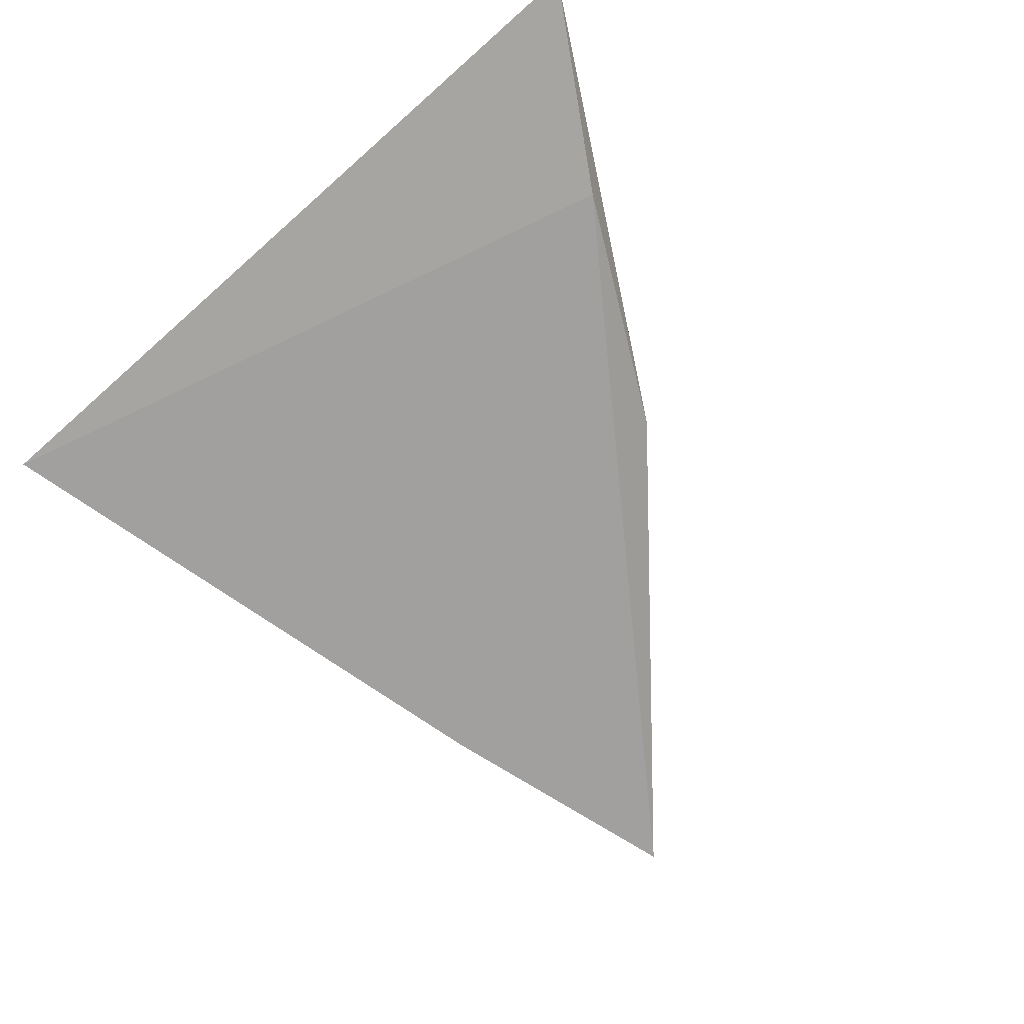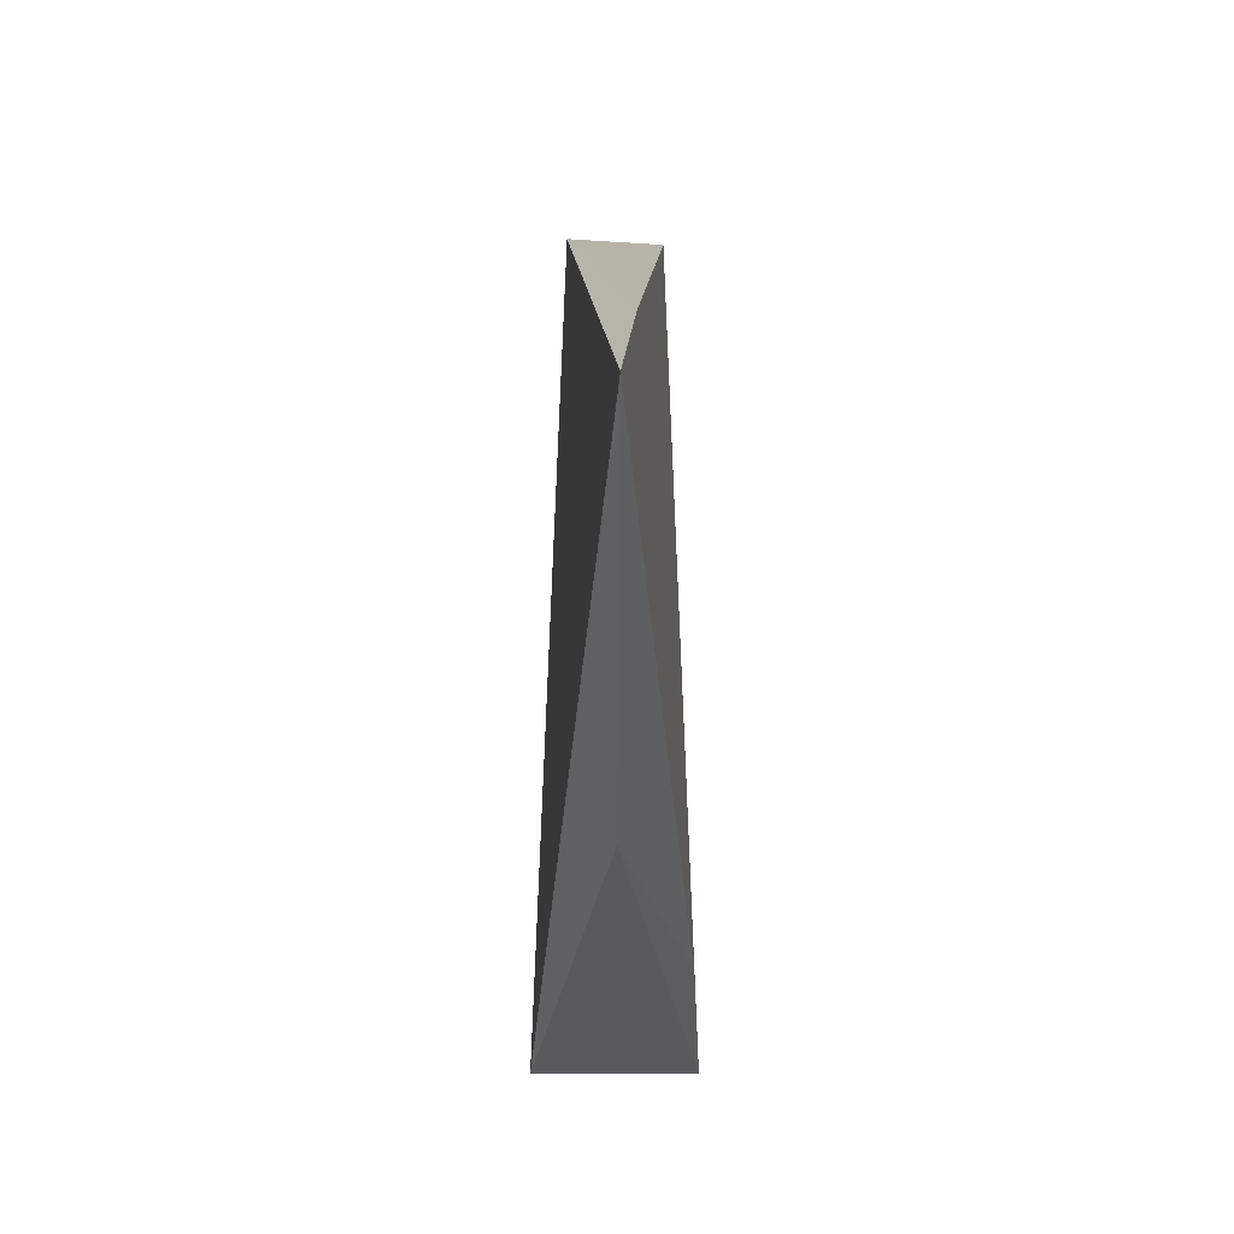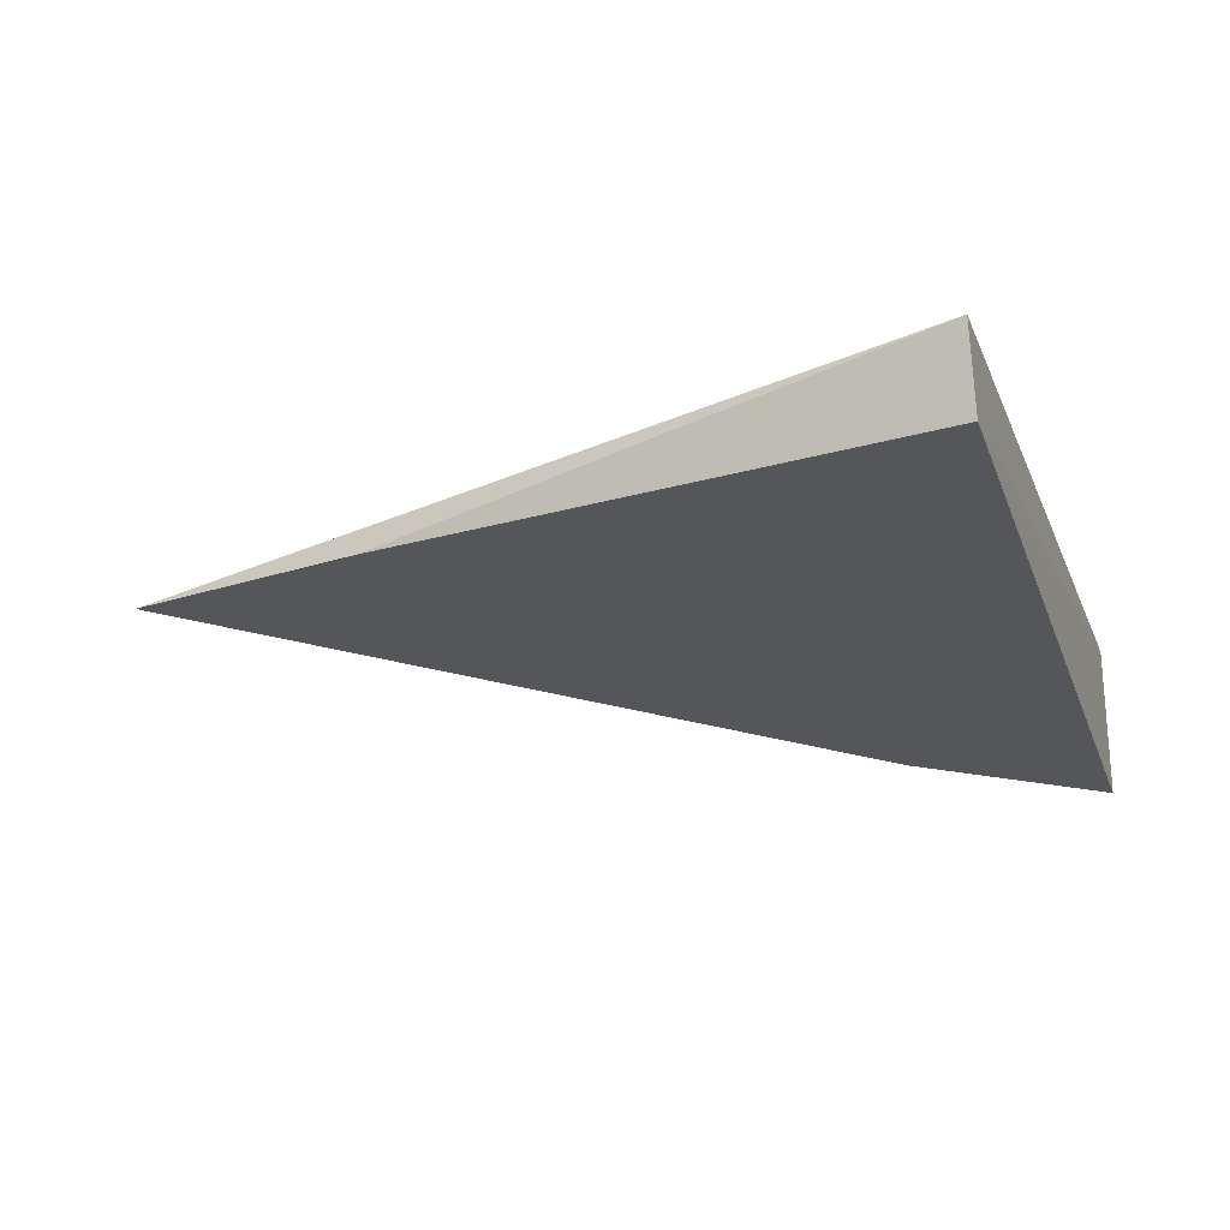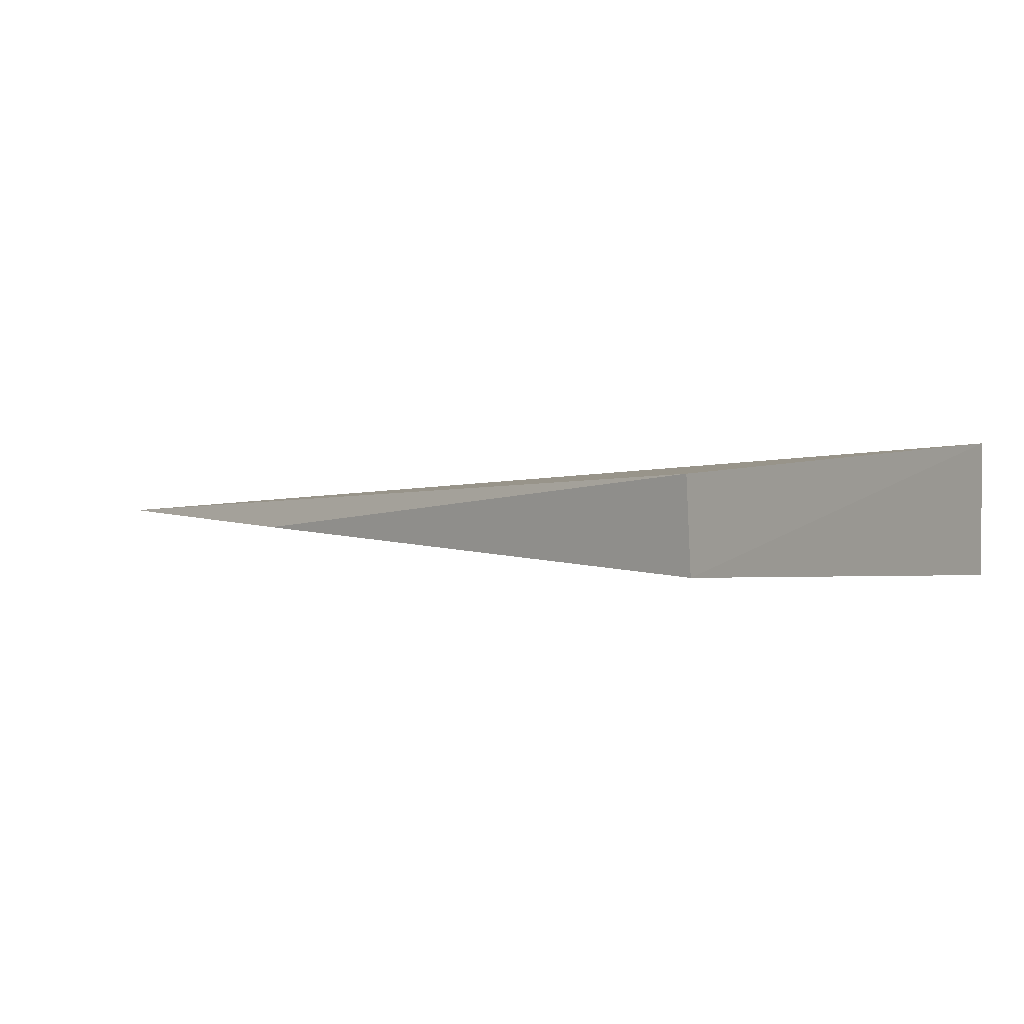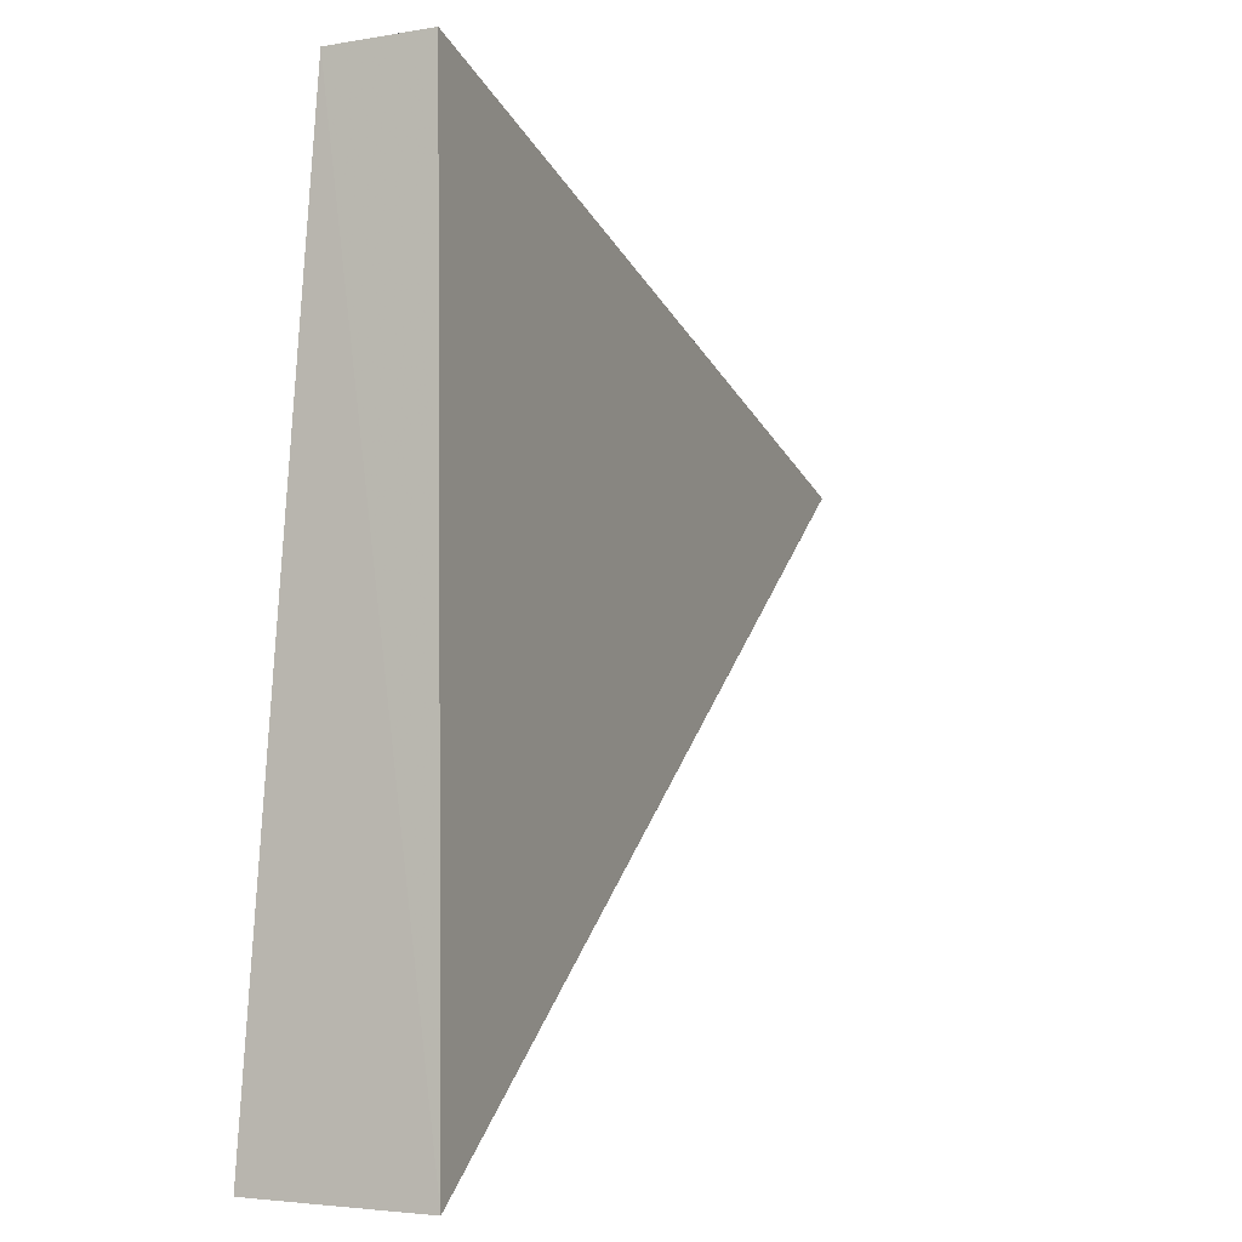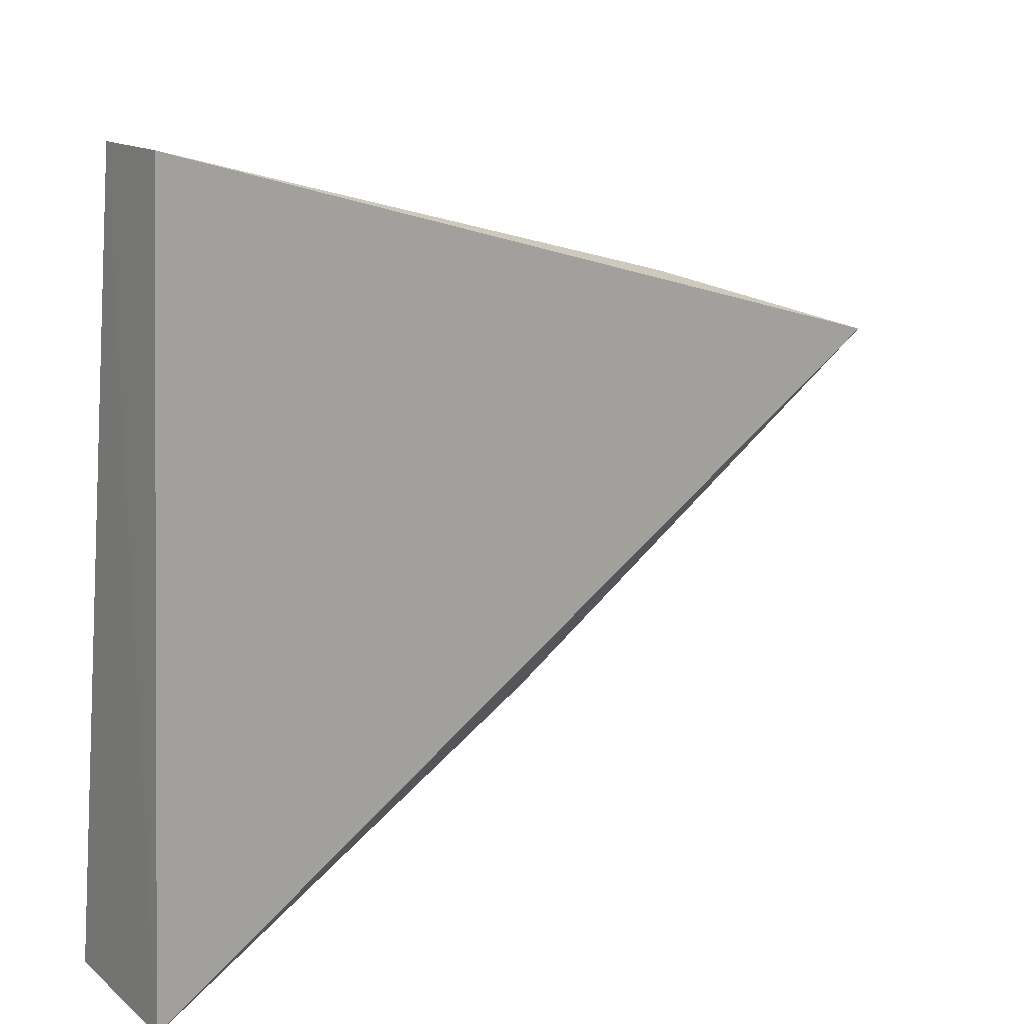
<metadata>
{"format":"obj","ext":"obj","renderer":"f3d","projection":"perspective","resolution":1024,"background":"white","views":[{"elev":-76.8,"azim":-52.4,"up":"+Z"},{"elev":-5.1,"azim":89.7,"up":"+Y"},{"elev":-23.8,"azim":-166.0,"up":"+Z"},{"elev":1.3,"azim":-152.3,"up":"+Z"},{"elev":-1.2,"azim":-64.3,"up":"+Y"},{"elev":18.5,"azim":-33.3,"up":"+Y"}]}
</metadata>
<code>
v 0.459 -0.0138 0.003896
v 0.5 0.01057 0.000143
v 0.4617 0.02335 0.002285
v 0.4615 0.02311 -0.002027
v 0.4881 0.01487 -0.0005211
v 0.459 -0.0138 -0.00361
v 0.4685 -0.008848 -0.003105
v 0.4801 -0.00384 0.000143
f 1 2 3
f 4 1 3
f 5 4 3
f 5 3 2
f 6 1 4
f 7 5 2
f 7 6 4
f 7 4 5
f 8 1 6
f 8 6 7
f 8 2 1
f 8 7 2

</code>
